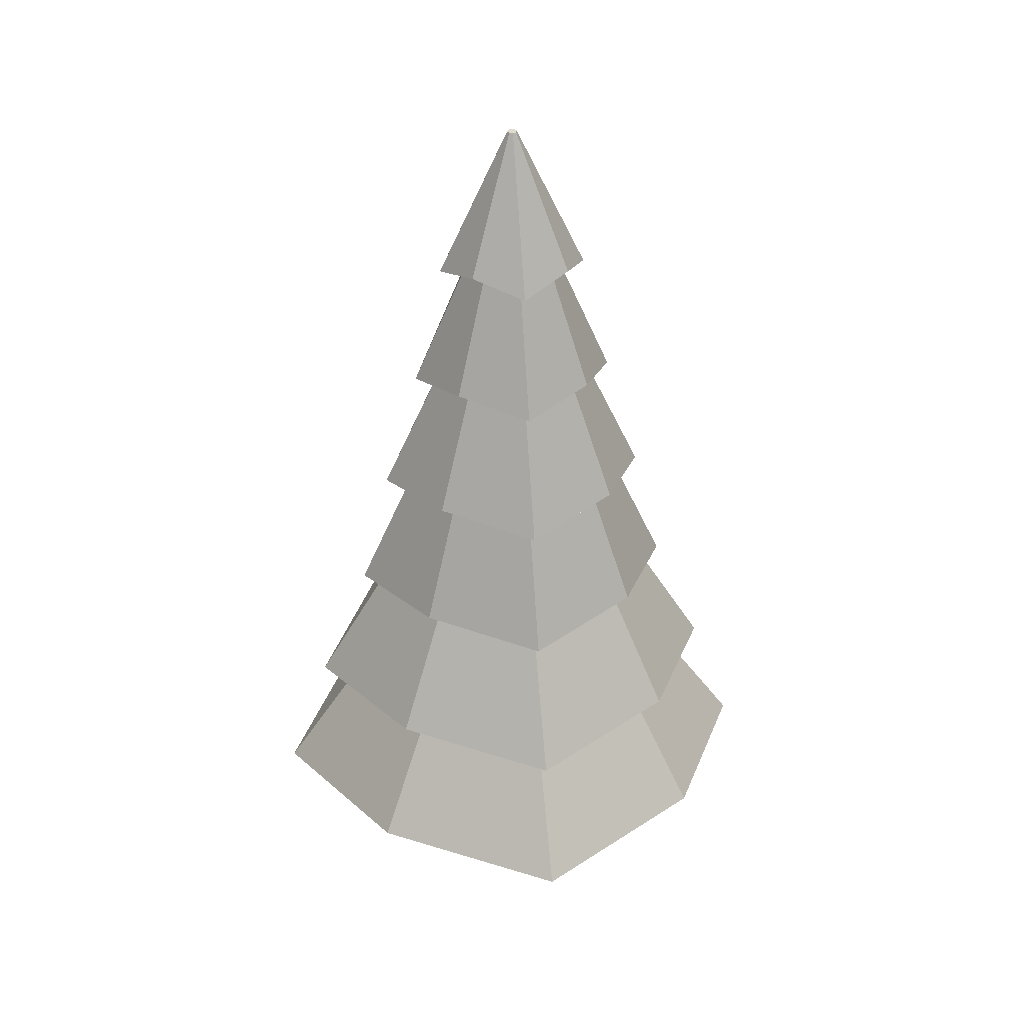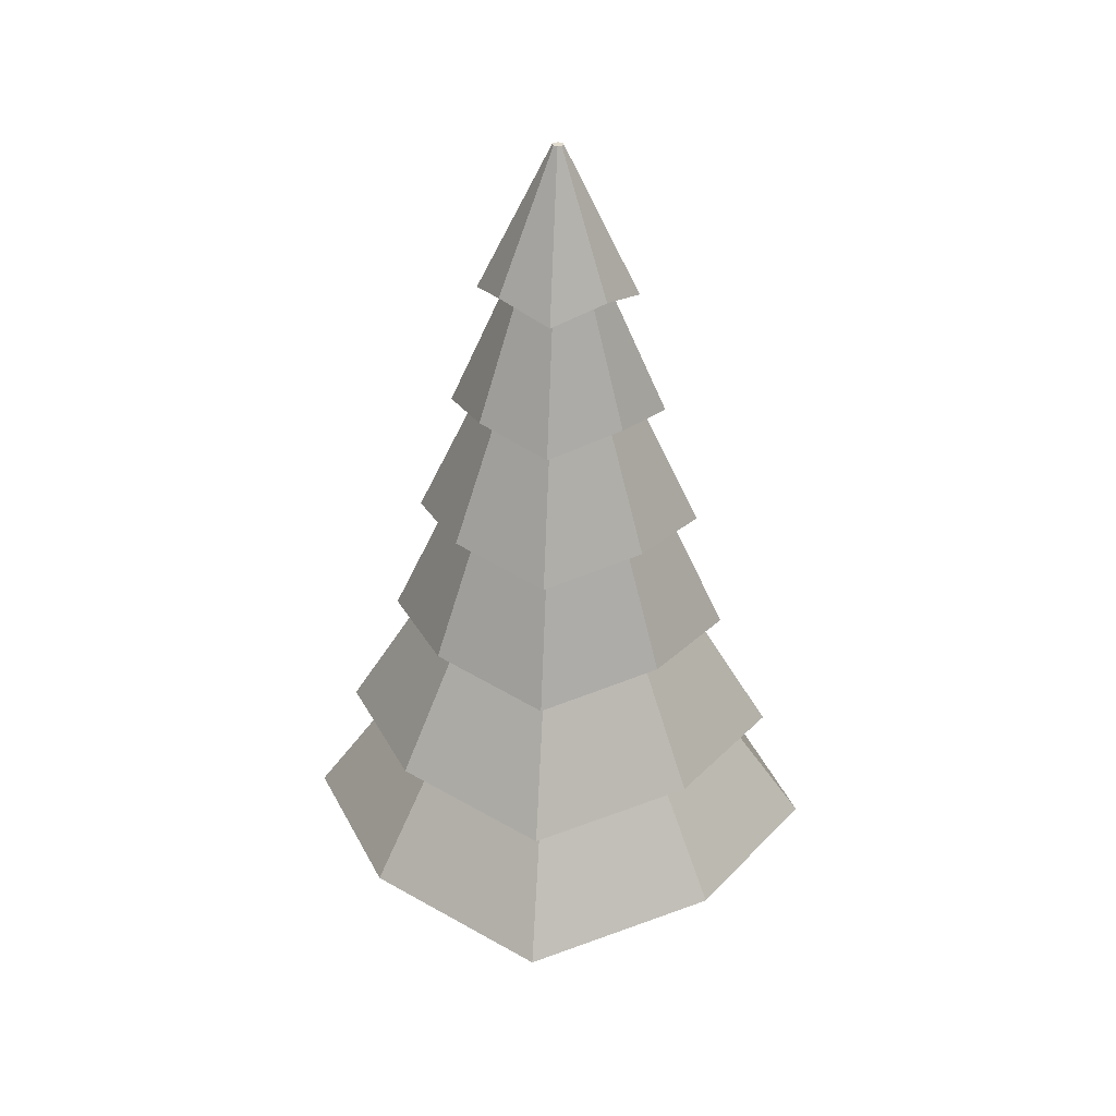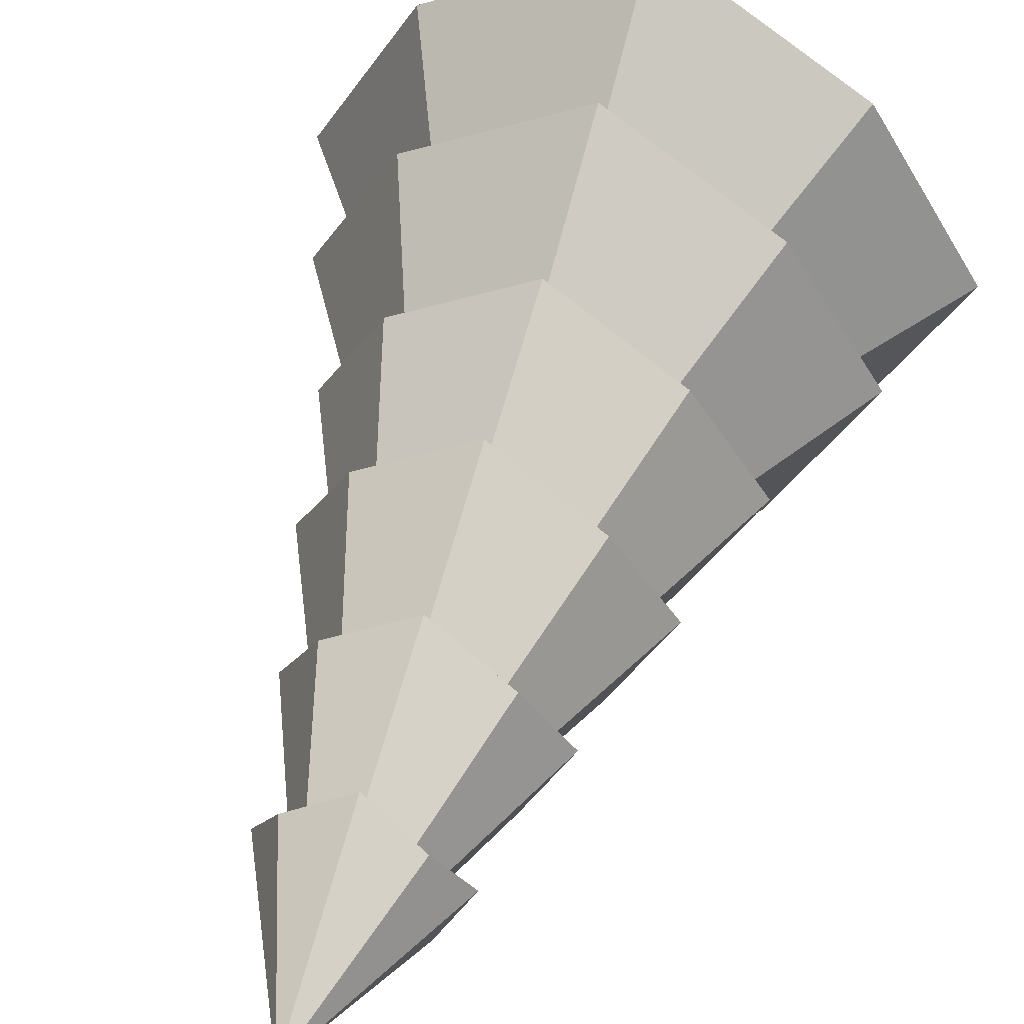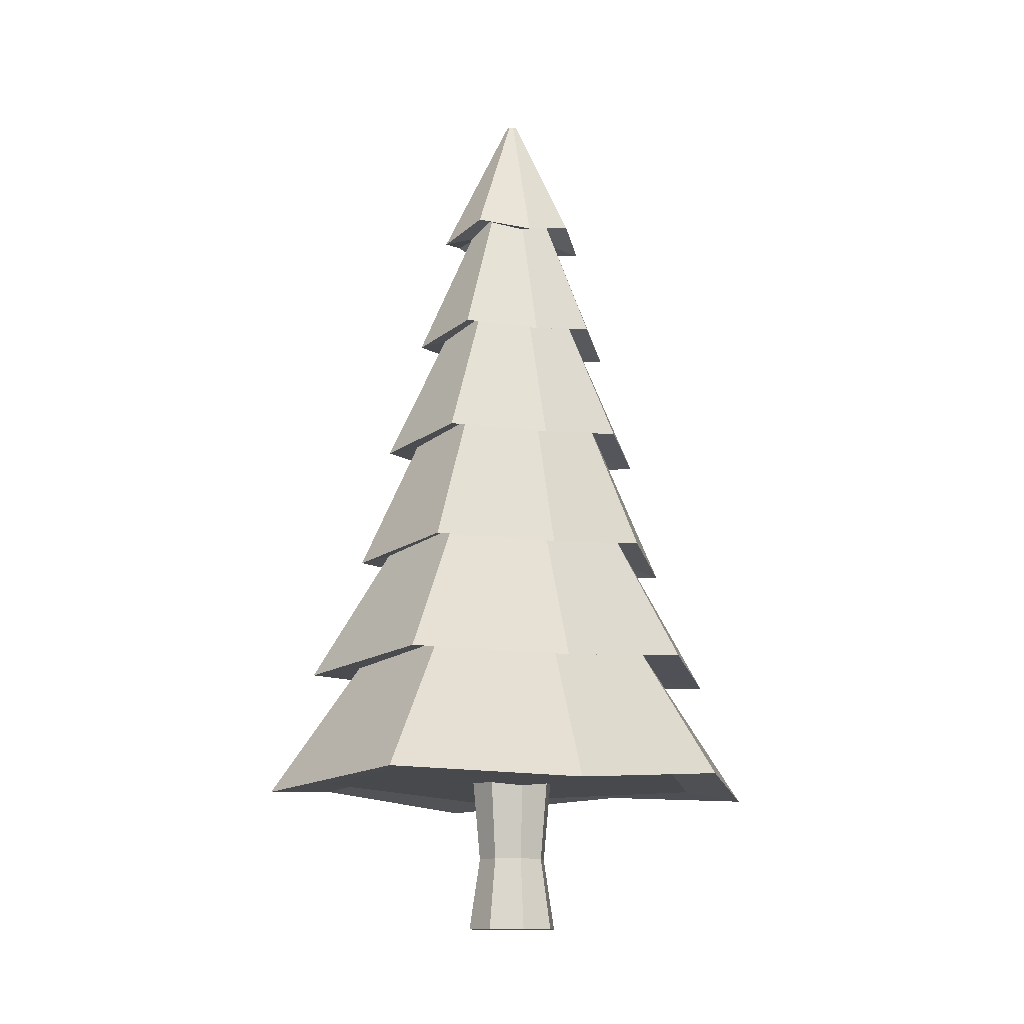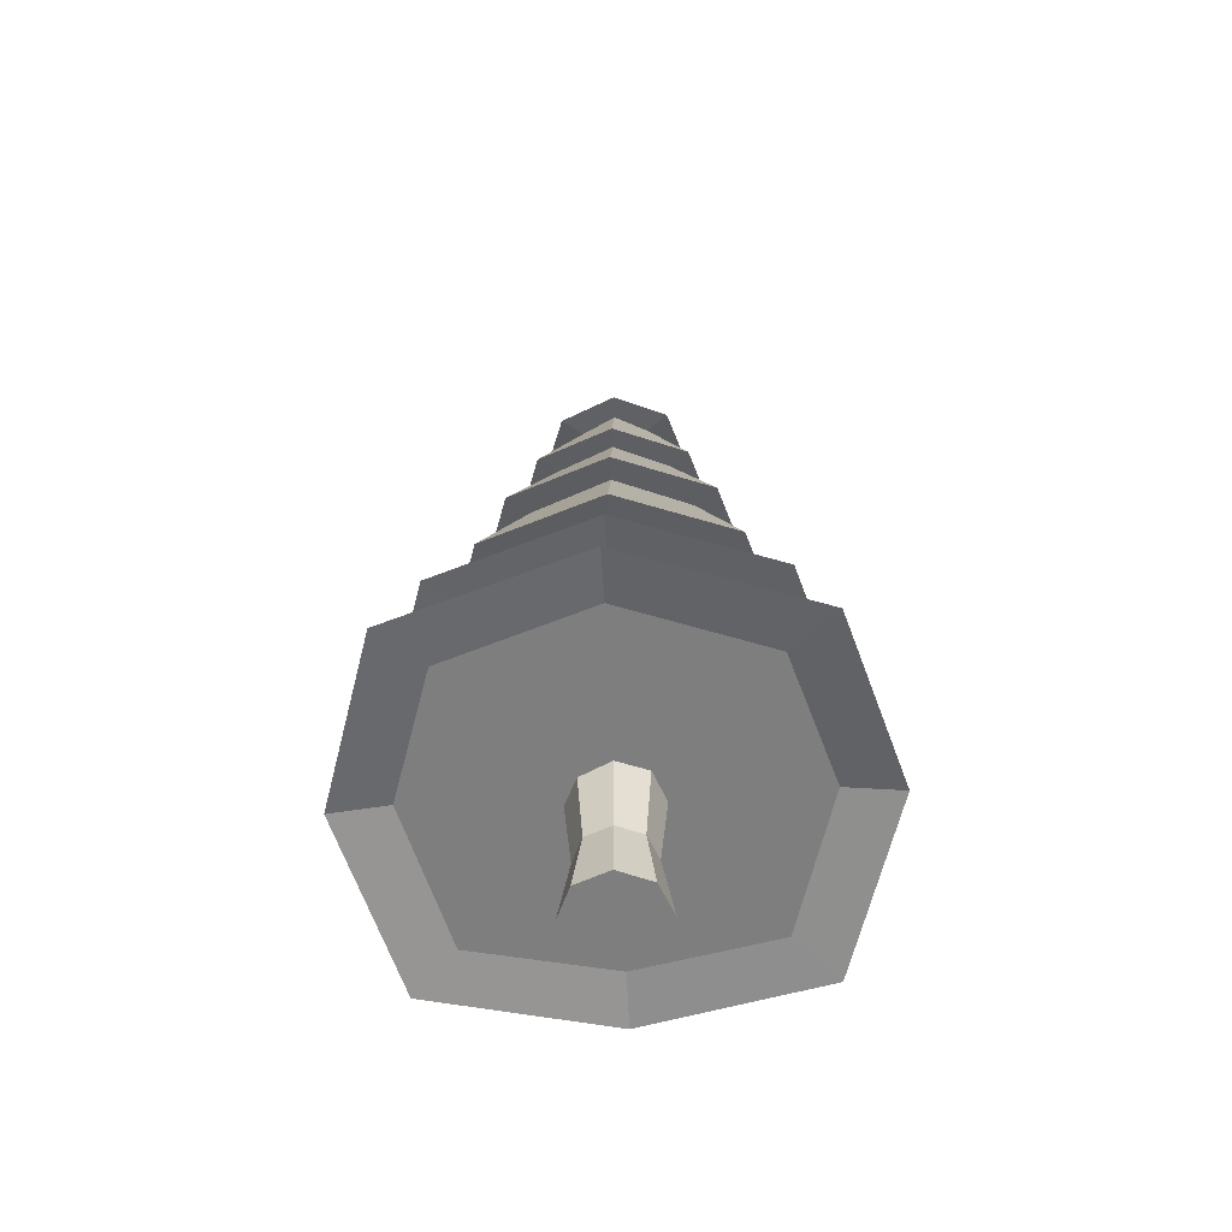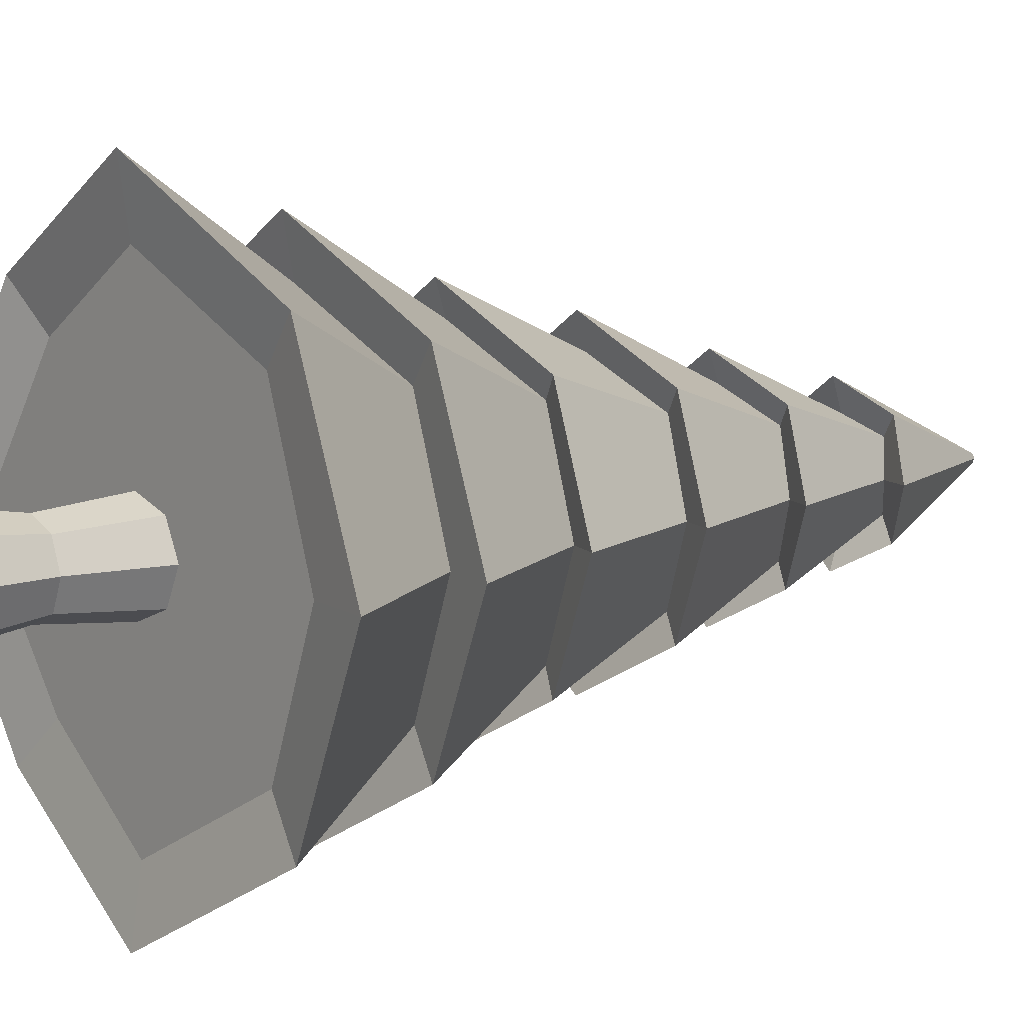
<metadata>
{"format":"obj","ext":"obj","renderer":"f3d","projection":"perspective","resolution":1024,"background":"white","views":[{"elev":34.3,"azim":80.3,"up":"+Y"},{"elev":34.7,"azim":-174.3,"up":"+Y"},{"elev":49.7,"azim":-162.0,"up":"+Z"},{"elev":-12.4,"azim":-15.0,"up":"+Y"},{"elev":-59.4,"azim":-132.2,"up":"+Y"},{"elev":8.7,"azim":51.9,"up":"+Z"}]}
</metadata>
<code>
o Tree1_Cylinder
v 0 1.317 -1.754
v -0 7.993 -0.04262
v 1.142 1.448 -1.142
v 0.03365 7.993 -0.03014
v 1.754 1.317 0
v 0.04759 7.993 0
v 1.142 1.448 1.142
v 0.03365 7.993 0.03013
v -0 1.317 1.754
v -0 7.993 0.04262
v -1.142 1.448 1.142
v -0.03365 7.993 0.03013
v -1.754 1.317 -0
v -0.04759 7.993 -0
v -1.142 1.448 -1.142
v -0.03365 7.993 -0.03014
v 0 2.408 -1.483
v 0 3.499 -1.213
v 0 4.589 -0.9422
v 0 5.68 -0.6716
v -0 6.771 -0.4009
v 0.2693 6.902 -0.261
v 0.4438 5.811 -0.4372
v 0.6183 4.721 -0.6134
v 0.7928 3.63 -0.7895
v 0.9674 2.539 -0.9657
v 0.4136 6.771 0
v 0.6817 5.68 0
v 0.9498 4.589 0
v 1.218 3.499 0
v 1.486 2.408 0
v 0.2693 6.902 0.261
v 0.4438 5.811 0.4372
v 0.6183 4.721 0.6134
v 0.7928 3.63 0.7895
v 0.9674 2.539 0.9657
v -0 6.771 0.4009
v -0 5.68 0.6716
v -0 4.589 0.9422
v -0 3.499 1.213
v -0 2.408 1.483
v -0.2693 6.902 0.261
v -0.4438 5.811 0.4372
v -0.6183 4.721 0.6134
v -0.7928 3.63 0.7895
v -0.9674 2.539 0.9657
v -0.4136 6.771 -0
v -0.6817 5.68 -0
v -0.9498 4.589 -0
v -1.218 3.499 -0
v -1.486 2.408 -0
v -0.2693 6.902 -0.261
v -0.4438 5.811 -0.4372
v -0.6183 4.721 -0.6134
v -0.7928 3.63 -0.7895
v -0.9674 2.539 -0.9657
v 0 6.69 -0.6561
v 0.4406 6.821 -0.4271
v 0.6768 6.69 0
v 0.4406 6.821 0.4271
v -0 6.69 0.6561
v -0.4406 6.821 0.4271
v -0.6768 6.69 -0
v -0.4406 6.821 -0.4271
v 0 5.599 -0.9056
v 0.5984 5.73 -0.5895
v 0.9193 5.599 0
v 0.5984 5.73 0.5895
v -0 5.599 0.9056
v -0.5984 5.73 0.5895
v -0.9193 5.599 -0
v -0.5984 5.73 -0.5895
v 0 4.508 -1.213
v 0.7958 4.639 -0.7895
v 1.223 4.508 0
v 0.7958 4.639 0.7895
v -0 4.508 1.213
v -0.7958 4.639 0.7895
v -1.223 4.508 -0
v -0.7958 4.639 -0.7895
v 0 3.418 -1.471
v 0.9614 3.549 -0.9574
v 1.477 3.418 0
v 0.9614 3.549 0.9574
v -0 3.418 1.471
v -0.9614 3.549 0.9574
v -1.477 3.418 -0
v -0.9614 3.549 -0.9574
v 0 2.327 -1.915
v 1.249 2.458 -1.247
v 1.918 2.327 0
v 1.249 2.458 1.247
v -0 2.327 1.915
v -1.249 2.458 1.247
v -1.918 2.327 -0
v -1.249 2.458 -1.247
v 1.491 1.367 -1.491
v 2.29 1.236 0
v 1.491 1.367 1.491
v -0 1.236 2.29
v -1.491 1.367 1.491
v -2.29 1.236 -0
v -1.491 1.367 -1.491
v 0 1.236 -2.29
v -0 1.706 -0.4087
v -0 0.006774 -0.4087
v 0.289 1.706 -0.289
v 0.289 0.006774 -0.289
v 0.4087 1.706 0
v 0.4087 0.006774 0
v 0.289 1.706 0.289
v 0.289 0.006774 0.289
v -0 1.706 0.4087
v -0 0.006774 0.4087
v -0.289 1.706 0.289
v -0.289 0.006774 0.289
v -0.4087 1.706 -0
v -0.4087 0.006774 -0
v -0.289 1.706 -0.289
v -0.289 0.006774 -0.289
v -0 0.6491 -0.3114
v 0.2202 0.6491 -0.2202
v 0.3114 0.6491 0
v 0.2202 0.6491 0.2202
v -0 0.6491 0.3114
v -0.2202 0.6491 0.2202
v -0.3114 0.6491 -0
v -0.2202 0.6491 -0.2202
f 57 2 4 58
f 58 4 6 59
f 59 6 8 60
f 60 8 10 61
f 61 10 12 62
f 62 12 14 63
f 4 2 16 14 12 10 8 6
f 64 16 2 57
f 63 14 16 64
f 1 3 5 7 9 11 13 15
f 104 17 26 97
f 89 18 25 90
f 81 19 24 82
f 73 20 23 74
f 65 21 22 66
f 97 26 31 98
f 90 25 30 91
f 82 24 29 83
f 74 23 28 75
f 66 22 27 67
f 98 31 36 99
f 91 30 35 92
f 83 29 34 84
f 75 28 33 76
f 67 27 32 68
f 99 36 41 100
f 92 35 40 93
f 84 34 39 85
f 76 33 38 77
f 68 32 37 69
f 100 41 46 101
f 93 40 45 94
f 85 39 44 86
f 77 38 43 78
f 69 37 42 70
f 101 46 51 102
f 94 45 50 95
f 86 44 49 87
f 78 43 48 79
f 70 42 47 71
f 103 56 17 104
f 96 55 18 89
f 88 54 19 81
f 80 53 20 73
f 72 52 21 65
f 102 51 56 103
f 95 50 55 96
f 87 49 54 88
f 79 48 53 80
f 71 47 52 72
f 21 57 58 22
f 22 58 59 27
f 27 59 60 32
f 32 60 61 37
f 37 61 62 42
f 42 62 63 47
f 52 64 57 21
f 47 63 64 52
f 20 65 66 23
f 23 66 67 28
f 28 67 68 33
f 33 68 69 38
f 38 69 70 43
f 43 70 71 48
f 53 72 65 20
f 48 71 72 53
f 19 73 74 24
f 24 74 75 29
f 29 75 76 34
f 34 76 77 39
f 39 77 78 44
f 44 78 79 49
f 54 80 73 19
f 49 79 80 54
f 18 81 82 25
f 25 82 83 30
f 30 83 84 35
f 35 84 85 40
f 40 85 86 45
f 45 86 87 50
f 55 88 81 18
f 50 87 88 55
f 17 89 90 26
f 26 90 91 31
f 31 91 92 36
f 36 92 93 41
f 41 93 94 46
f 46 94 95 51
f 56 96 89 17
f 51 95 96 56
f 1 104 97 3
f 3 97 98 5
f 5 98 99 7
f 7 99 100 9
f 9 100 101 11
f 11 101 102 13
f 15 103 104 1
f 13 102 103 15
f 121 106 108 122
f 122 108 110 123
f 123 110 112 124
f 124 112 114 125
f 125 114 116 126
f 126 116 118 127
f 108 106 120 118 116 114 112 110
f 128 120 106 121
f 127 118 120 128
f 105 107 109 111 113 115 117 119
f 105 121 122 107
f 107 122 123 109
f 109 123 124 111
f 111 124 125 113
f 113 125 126 115
f 115 126 127 117
f 119 128 121 105
f 117 127 128 119

</code>
